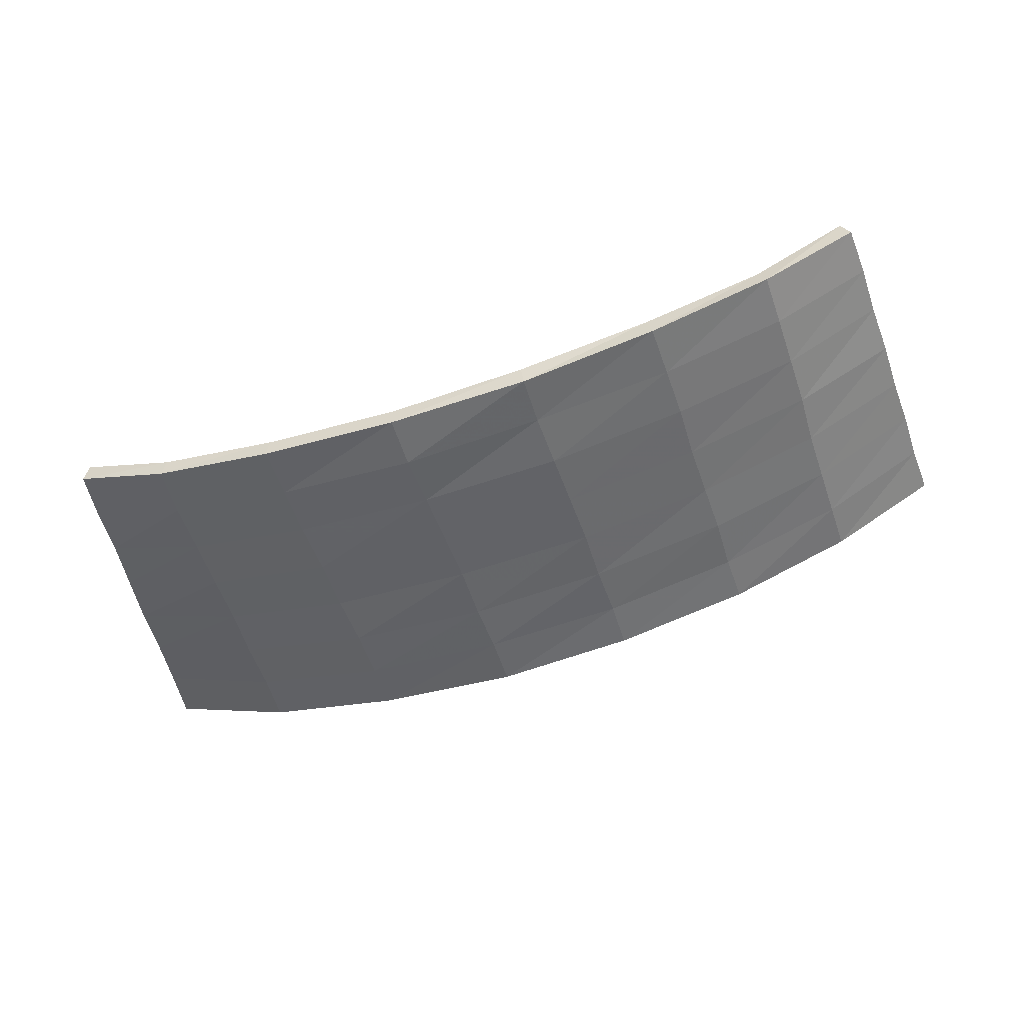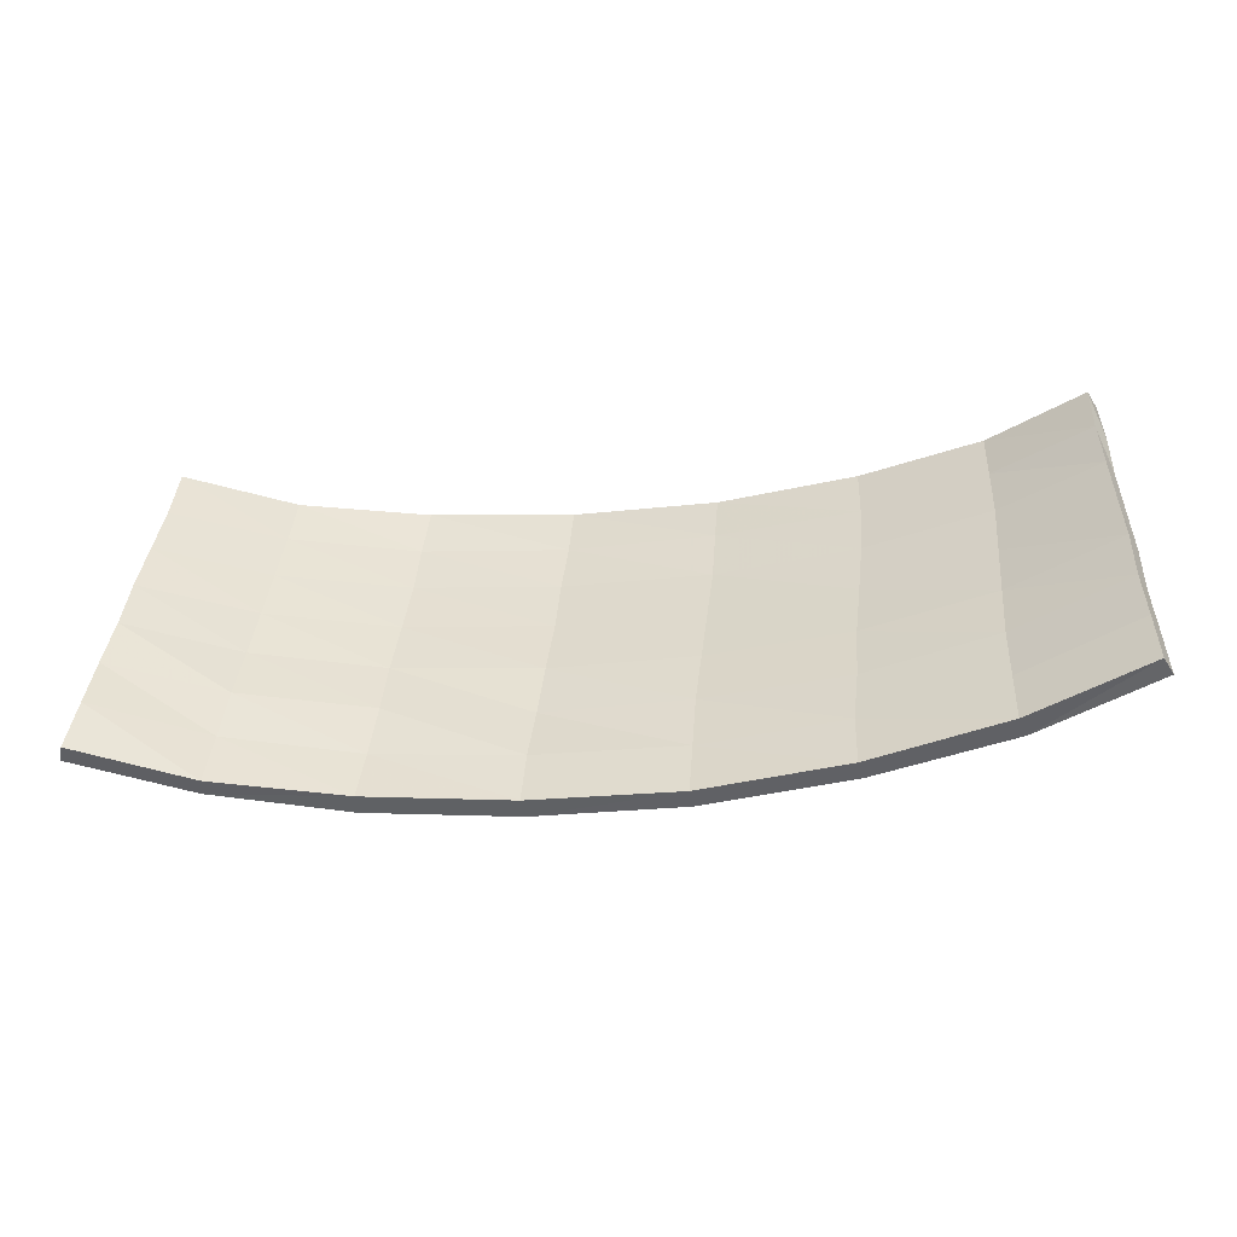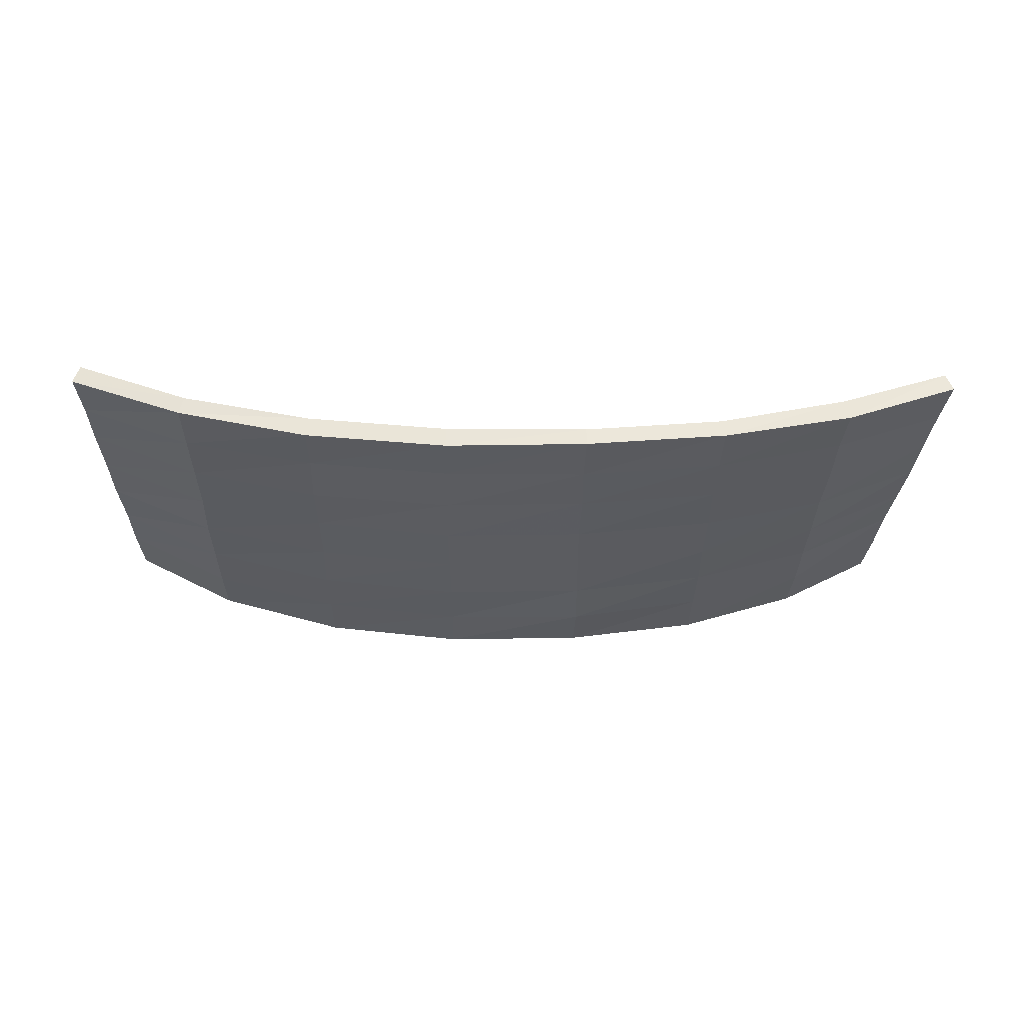
<metadata>
{"format":"obj","ext":"obj","renderer":"f3d","projection":"perspective","resolution":1024,"background":"white","views":[{"elev":-74.3,"azim":-162.3,"up":"+Z"},{"elev":-26.6,"azim":10.7,"up":"+Y"},{"elev":-10.3,"azim":-2.0,"up":"+Z"}]}
</metadata>
<code>
v 0.3457 0.3655 -0.2046
v 0.3369 0.4061 -0.2081
v 0.3404 0.3708 -0.1923
v 0.3421 0.4008 -0.2205
v 0.3421 0.4008 -0.2205
v 0.3457 0.3655 -0.2046
v 0.3369 0.4061 -0.2081
v 0.3404 0.3708 -0.1923
v 0.3492 0.3303 -0.1905
v 0.3439 0.3356 -0.1782
v 0.3492 0.3303 -0.1905
v 0.3439 0.3356 -0.1782
v 0.3421 0.4008 -0.2205
v 0.3457 0.3655 -0.2046
v 0.2611 0.3832 -0.2486
v 0.2611 0.3832 -0.2486
v 0.3457 0.3655 -0.2046
v 0.3421 0.4008 -0.2205
v 0.3351 0.4413 -0.2222
v 0.3404 0.436 -0.2345
v 0.3404 0.436 -0.2345
v 0.3351 0.4413 -0.2222
v 0.3369 0.4061 -0.2081
v 0.2558 0.3884 -0.2363
v 0.3404 0.3708 -0.1923
v 0.3404 0.3708 -0.1923
v 0.2558 0.3884 -0.2363
v 0.3369 0.4061 -0.2081
v 0.3492 0.3303 -0.1905
v 0.3439 0.3356 -0.1782
v 0.2629 0.3109 -0.2187
v 0.2629 0.3109 -0.2187
v 0.3439 0.3356 -0.1782
v 0.3492 0.3303 -0.1905
v 0.3492 0.3303 -0.1905
v 0.2611 0.3462 -0.2328
v 0.2611 0.3462 -0.2328
v 0.3492 0.3303 -0.1905
v 0.2576 0.3514 -0.2205
v 0.3439 0.3356 -0.1782
v 0.3439 0.3356 -0.1782
v 0.2576 0.3514 -0.2205
v 0.2593 0.4202 -0.2645
v 0.2593 0.4202 -0.2645
v 0.3404 0.436 -0.2345
v 0.3404 0.436 -0.2345
v 0.3316 0.4748 -0.2363
v 0.3316 0.4748 -0.2363
v 0.3351 0.4413 -0.2222
v 0.2558 0.4254 -0.2522
v 0.2558 0.4254 -0.2522
v 0.3351 0.4413 -0.2222
v 0.2593 0.3162 -0.2046
v 0.2593 0.3162 -0.2046
v 0.2629 0.3109 -0.2187
v 0.2629 0.3109 -0.2187
v 0.2593 0.3162 -0.2046
v 0.2593 0.3162 -0.2046
v 0.1642 0.3708 -0.268
v 0.1642 0.3338 -0.2522
v 0.1642 0.3708 -0.268
v 0.1642 0.3338 -0.2522
v 0.1659 0.4096 -0.2839
v 0.1659 0.4096 -0.2839
v 0.2593 0.4572 -0.2804
v 0.2593 0.4572 -0.2804
v 0.3316 0.4748 -0.2363
v 0.2558 0.4625 -0.268
v 0.2558 0.4625 -0.268
v 0.3316 0.4748 -0.2363
v 0.3369 0.4713 -0.2486
v 0.328 0.51 -0.2504
v 0.3333 0.5065 -0.2627
v 0.3245 0.5453 -0.2645
v 0.3245 0.5453 -0.2645
v 0.3333 0.5065 -0.2627
v 0.328 0.51 -0.2504
v 0.3369 0.4713 -0.2486
v 0.1624 0.3761 -0.2539
v 0.1624 0.3761 -0.2539
v 0.1624 0.4149 -0.2716
v 0.1624 0.4149 -0.2716
v 0.1642 0.2986 -0.2363
v 0.1642 0.2986 -0.2363
v 0.1606 0.3391 -0.2381
v 0.1606 0.3391 -0.2381
v 0.06021 0.3655 -0.2768
v 0.06021 0.3655 -0.2768
v 0.1659 0.4484 -0.3015
v 0.1659 0.4484 -0.3015
v 0.3369 0.4713 -0.2486
v 0.3369 0.4713 -0.2486
v 0.2558 0.4995 -0.2821
v 0.2558 0.4995 -0.2821
v 0.3333 0.5065 -0.2627
v 0.2593 0.4942 -0.2945
v 0.2593 0.4942 -0.2945
v 0.3333 0.5065 -0.2627
v 0.3316 0.5417 -0.2768
v 0.3228 0.5805 -0.2786
v 0.3228 0.5805 -0.2786
v 0.3316 0.5417 -0.2768
v 0.3245 0.5453 -0.2645
v 0.254 0.5365 -0.298
v 0.328 0.51 -0.2504
v 0.328 0.51 -0.2504
v 0.254 0.5365 -0.298
v 0.3245 0.5453 -0.2645
v 0.1642 0.4536 -0.2892
v 0.1642 0.4536 -0.2892
v 0.1624 0.3039 -0.224
v 0.1624 0.3039 -0.224
v 0.1642 0.2986 -0.2363
v 0.1642 0.2986 -0.2363
v 0.1624 0.3039 -0.224
v 0.1624 0.3039 -0.224
v 0.05845 0.3285 -0.261
v 0.05845 0.3285 -0.261
v 0.06021 0.4061 -0.2945
v 0.06021 0.4061 -0.2945
v 0.06197 0.4448 -0.3121
v 0.06197 0.4448 -0.3121
v 0.1677 0.4871 -0.3174
v 0.1677 0.4871 -0.3174
v 0.1659 0.4924 -0.305
v 0.1659 0.4924 -0.305
v 0.2593 0.5312 -0.3103
v 0.2593 0.5312 -0.3103
v 0.3316 0.5417 -0.2768
v 0.2576 0.5664 -0.3244
v 0.2576 0.5664 -0.3244
v 0.3316 0.5417 -0.2768
v 0.328 0.5752 -0.2909
v 0.328 0.5752 -0.2909
v 0.3228 0.5805 -0.2786
v 0.2523 0.5717 -0.3138
v 0.2523 0.5717 -0.3138
v 0.3228 0.5805 -0.2786
v 0.05845 0.3726 -0.2645
v 0.05845 0.3726 -0.2645
v 0.06021 0.4114 -0.2821
v 0.06021 0.4114 -0.2821
v 0.06197 0.4501 -0.2997
v 0.06373 0.4889 -0.3174
v 0.06373 0.4889 -0.3174
v 0.06197 0.4501 -0.2997
v 0.05845 0.2915 -0.2451
v 0.05845 0.2915 -0.2451
v 0.05845 0.3338 -0.2486
v 0.05845 0.3338 -0.2486
v -0.04552 0.3673 -0.2786
v -0.04552 0.3673 -0.2786
v -0.04552 0.4061 -0.2962
v -0.04552 0.4061 -0.2962
v 0.06373 0.4836 -0.3297
v 0.06373 0.4836 -0.3297
v 0.1659 0.5294 -0.3209
v 0.1659 0.5294 -0.3209
v 0.1677 0.5241 -0.3332
v 0.1677 0.5611 -0.3491
v 0.1677 0.5611 -0.3491
v 0.1677 0.5241 -0.3332
v 0.328 0.5752 -0.2909
v 0.328 0.5752 -0.2909
v 0.328 0.5752 -0.2909
v 0.2523 0.5717 -0.3138
v 0.3228 0.5805 -0.2786
v 0.3228 0.5805 -0.2786
v 0.2523 0.5717 -0.3138
v 0.328 0.5752 -0.2909
v 0.1642 0.5664 -0.3367
v 0.1642 0.5664 -0.3367
v -0.04199 0.4519 -0.3015
v -0.04199 0.4906 -0.3191
v -0.04199 0.4906 -0.3191
v -0.04199 0.4519 -0.3015
v 0.05845 0.2968 -0.2328
v 0.05845 0.2968 -0.2328
v 0.05845 0.2915 -0.2451
v 0.05845 0.2915 -0.2451
v 0.05845 0.2968 -0.2328
v 0.05845 0.2968 -0.2328
v -0.04728 0.3285 -0.261
v -0.04728 0.3285 -0.261
v -0.04376 0.4448 -0.3138
v -0.04199 0.4836 -0.3315
v -0.04199 0.4836 -0.3315
v -0.04376 0.4448 -0.3138
v 0.06549 0.5206 -0.3473
v 0.06549 0.5206 -0.3473
v 0.06373 0.5277 -0.3332
v 0.06373 0.5277 -0.3332
v 0.06549 0.5576 -0.3614
v 0.06549 0.5576 -0.3614
v 0.2576 0.5664 -0.3244
v 0.1677 0.5611 -0.3491
v 0.1642 0.5664 -0.3367
v 0.1642 0.5664 -0.3367
v 0.1677 0.5611 -0.3491
v 0.2576 0.5664 -0.3244
v 0.06373 0.5629 -0.3491
v 0.06373 0.5629 -0.3491
v -0.04552 0.3726 -0.2663
v -0.04376 0.4114 -0.2821
v -0.04376 0.4114 -0.2821
v -0.04552 0.3726 -0.2663
v -0.1442 0.4942 -0.3086
v -0.1442 0.4942 -0.3086
v -0.04023 0.5277 -0.335
v -0.04023 0.5277 -0.335
v -0.04728 0.2933 -0.2469
v -0.04728 0.2933 -0.2469
v -0.04728 0.2986 -0.2328
v -0.04728 0.3356 -0.2486
v -0.04728 0.3356 -0.2486
v -0.04728 0.2986 -0.2328
v -0.1512 0.3743 -0.2698
v -0.1512 0.3743 -0.2698
v -0.1495 0.4114 -0.2856
v -0.1495 0.4114 -0.2856
v -0.1477 0.4501 -0.3033
v -0.1477 0.4501 -0.3033
v -0.1477 0.4889 -0.3209
v -0.1477 0.4889 -0.3209
v -0.04023 0.5224 -0.3473
v -0.04023 0.5224 -0.3473
v 0.06549 0.5576 -0.3614
v 0.06373 0.5629 -0.3491
v 0.06373 0.5629 -0.3491
v 0.06549 0.5576 -0.3614
v -0.1477 0.4166 -0.2733
v -0.1477 0.4166 -0.2733
v -0.146 0.4554 -0.2909
v -0.146 0.4554 -0.2909
v -0.1442 0.5312 -0.3244
v -0.1442 0.5312 -0.3244
v -0.04728 0.2986 -0.2328
v -0.04728 0.2986 -0.2328
v -0.04728 0.2933 -0.2469
v -0.04728 0.2933 -0.2469
v -0.1495 0.3409 -0.2398
v -0.1495 0.3409 -0.2398
v -0.1512 0.3356 -0.2522
v -0.1512 0.3356 -0.2522
v -0.2446 0.4589 -0.2821
v -0.2446 0.4589 -0.2821
v -0.146 0.5259 -0.3367
v -0.146 0.5259 -0.3367
v -0.04023 0.5576 -0.3632
v -0.04023 0.5576 -0.3632
v -0.04023 0.5647 -0.3508
v -0.04023 0.5647 -0.3508
v -0.04023 0.5647 -0.3508
v -0.04023 0.5647 -0.3508
v -0.1477 0.3796 -0.2557
v -0.1477 0.3796 -0.2557
v -0.2376 0.5012 -0.2856
v -0.2376 0.5012 -0.2856
v -0.2358 0.5382 -0.3015
v -0.2358 0.5382 -0.3015
v -0.1424 0.5682 -0.3385
v -0.1424 0.5682 -0.3385
v -0.153 0.3003 -0.2381
v -0.153 0.3003 -0.2381
v -0.1512 0.3056 -0.224
v -0.1512 0.3056 -0.224
v -0.2464 0.3849 -0.2504
v -0.2464 0.3849 -0.2504
v -0.2446 0.4219 -0.2663
v -0.2446 0.4219 -0.2663
v -0.2429 0.4959 -0.298
v -0.2429 0.4959 -0.298
v -0.2411 0.5329 -0.3138
v -0.2411 0.5329 -0.3138
v -0.1442 0.5629 -0.3526
v -0.1442 0.5629 -0.3526
v -0.04023 0.5576 -0.3632
v -0.04023 0.5576 -0.3632
v -0.2411 0.4272 -0.2539
v -0.2411 0.4272 -0.2539
v -0.2394 0.4642 -0.2698
v -0.2394 0.4642 -0.2698
v -0.2341 0.5735 -0.3156
v -0.2341 0.5735 -0.3156
v -0.1512 0.3056 -0.224
v -0.1512 0.3056 -0.224
v -0.153 0.3003 -0.2381
v -0.153 0.3003 -0.2381
v -0.2446 0.3532 -0.2222
v -0.2446 0.3532 -0.2222
v -0.2429 0.3902 -0.2363
v -0.2429 0.3902 -0.2363
v -0.2482 0.3479 -0.2345
v -0.2482 0.3479 -0.2345
v -0.3257 0.436 -0.2345
v -0.3257 0.436 -0.2345
v -0.3239 0.4713 -0.2486
v -0.3239 0.4713 -0.2486
v -0.3204 0.5083 -0.2627
v -0.3204 0.5083 -0.2627
v -0.3186 0.5435 -0.2768
v -0.3186 0.5435 -0.2768
v -0.2394 0.5699 -0.3279
v -0.2394 0.5699 -0.3279
v -0.1442 0.5629 -0.3526
v -0.1424 0.5682 -0.3385
v -0.1424 0.5682 -0.3385
v -0.1442 0.5629 -0.3526
v -0.3151 0.5118 -0.2504
v -0.3151 0.5118 -0.2504
v -0.3116 0.547 -0.2645
v -0.3116 0.547 -0.2645
v -0.3098 0.584 -0.2786
v -0.3098 0.584 -0.2786
v -0.2341 0.5735 -0.3156
v -0.2341 0.5735 -0.3156
v -0.2499 0.3127 -0.2187
v -0.2499 0.3127 -0.2187
v -0.2464 0.3162 -0.2064
v -0.2464 0.3162 -0.2064
v -0.3292 0.4008 -0.2187
v -0.3292 0.4008 -0.2187
v -0.3151 0.5788 -0.2909
v -0.3151 0.5788 -0.2909
v -0.2394 0.5699 -0.3279
v -0.3098 0.584 -0.2786
v -0.2394 0.5699 -0.3279
v -0.3098 0.584 -0.2786
v -0.3204 0.4413 -0.2222
v -0.3204 0.4413 -0.2222
v -0.3186 0.4766 -0.2363
v -0.3186 0.4766 -0.2363
v -0.2464 0.3162 -0.2064
v -0.2464 0.3162 -0.2064
v -0.2499 0.3127 -0.2187
v -0.2499 0.3127 -0.2187
v -0.3257 0.3708 -0.1923
v -0.3257 0.3708 -0.1923
v -0.3239 0.4061 -0.2081
v -0.3239 0.4061 -0.2081
v -0.331 0.3655 -0.2046
v -0.331 0.3655 -0.2046
v -0.3257 0.436 -0.2345
v -0.3292 0.4008 -0.2187
v -0.3239 0.4061 -0.2081
v -0.3239 0.4061 -0.2081
v -0.3292 0.4008 -0.2187
v -0.3257 0.436 -0.2345
v -0.3186 0.4766 -0.2363
v -0.3204 0.4413 -0.2222
v -0.3239 0.4713 -0.2486
v -0.3239 0.4713 -0.2486
v -0.3186 0.4766 -0.2363
v -0.3204 0.4413 -0.2222
v -0.3204 0.5083 -0.2627
v -0.3204 0.5083 -0.2627
v -0.3186 0.5435 -0.2768
v -0.3151 0.5118 -0.2504
v -0.3151 0.5118 -0.2504
v -0.3186 0.5435 -0.2768
v -0.3116 0.547 -0.2645
v -0.3151 0.5788 -0.2909
v -0.3151 0.5788 -0.2909
v -0.3116 0.547 -0.2645
v -0.3151 0.5788 -0.2909
v -0.3151 0.5788 -0.2909
v -0.3098 0.584 -0.2786
v -0.3098 0.584 -0.2786
v -0.3345 0.3303 -0.1905
v -0.3345 0.3303 -0.1905
v -0.3292 0.3338 -0.1782
v -0.3292 0.3338 -0.1782
v -0.331 0.3655 -0.2046
v -0.3257 0.3708 -0.1923
v -0.3257 0.3708 -0.1923
v -0.331 0.3655 -0.2046
v -0.3292 0.3338 -0.1782
v -0.3292 0.3338 -0.1782
v -0.3345 0.3303 -0.1905
v -0.3345 0.3303 -0.1905
v -0.3292 0.3338 -0.1782
v -0.3292 0.3338 -0.1782
v -0.3345 0.3303 -0.1905
v -0.3345 0.3303 -0.1905
f 1 2 3
f 2 1 4
f 9 3 10
f 3 9 1
f 13 14 15
f 4 19 2
f 19 4 20
f 23 24 25
f 29 30 31
f 14 35 36
f 25 39 40
f 15 14 36
f 43 13 15
f 45 13 43
f 47 19 20
f 49 50 23
f 24 39 25
f 50 24 23
f 30 53 31
f 36 35 55
f 39 57 40
f 59 36 60
f 36 59 15
f 43 15 63
f 65 45 43
f 67 68 49
f 71 47 20
f 47 71 72
f 72 71 73
f 72 73 74
f 68 50 49
f 24 79 39
f 50 81 24
f 31 53 83
f 36 55 60
f 39 85 57
f 59 60 87
f 63 15 59
f 89 43 63
f 65 43 89
f 91 45 65
f 93 68 67
f 95 91 96
f 99 74 73
f 74 99 100
f 103 104 105
f 105 93 67
f 68 109 50
f 79 85 39
f 81 79 24
f 109 81 50
f 53 111 83
f 60 55 113
f 85 115 57
f 87 60 117
f 119 59 87
f 63 59 119
f 89 63 121
f 123 65 89
f 96 91 65
f 93 125 68
f 127 95 96
f 127 129 95
f 129 127 130
f 133 100 99
f 135 136 103
f 104 93 105
f 136 104 103
f 125 109 68
f 79 139 85
f 81 141 79
f 81 143 141
f 143 81 109
f 143 109 144
f 83 111 147
f 60 113 117
f 85 149 115
f 151 87 117
f 119 87 153
f 121 63 119
f 155 89 121
f 123 89 155
f 96 65 123
f 157 125 93
f 159 96 123
f 96 159 127
f 127 159 160
f 130 127 160
f 163 129 130
f 165 166 167
f 104 157 93
f 157 104 171
f 136 171 104
f 125 144 109
f 139 149 85
f 141 139 79
f 143 173 141
f 173 143 144
f 173 144 174
f 111 177 147
f 117 113 179
f 149 181 115
f 151 117 183
f 153 87 151
f 185 119 153
f 119 185 121
f 121 185 186
f 121 186 155
f 189 123 155
f 157 191 125
f 159 123 189
f 160 159 193
f 195 196 197
f 165 195 166
f 171 201 157
f 195 197 166
f 191 144 125
f 139 203 149
f 203 139 204
f 204 139 141
f 207 173 174
f 173 204 141
f 209 174 144
f 177 211 147
f 117 179 183
f 149 213 181
f 213 149 214
f 217 151 183
f 219 153 151
f 219 185 153
f 185 219 221
f 223 186 185
f 225 155 186
f 225 189 155
f 201 191 157
f 193 159 189
f 196 227 228
f 196 228 197
f 209 144 191
f 231 203 204
f 203 214 149
f 207 233 173
f 235 207 174
f 233 204 173
f 235 174 209
f 177 237 211
f 183 179 239
f 241 213 214
f 217 183 243
f 219 151 217
f 245 221 219
f 223 185 221
f 247 186 223
f 247 225 186
f 249 189 225
f 251 191 201
f 193 189 249
f 227 253 228
f 251 209 191
f 231 255 203
f 233 231 204
f 255 214 203
f 257 233 207
f 259 207 235
f 261 235 209
f 237 263 211
f 243 183 239
f 241 265 213
f 255 241 214
f 267 217 243
f 267 219 217
f 219 267 269
f 245 219 269
f 271 221 245
f 271 223 221
f 271 247 223
f 247 271 273
f 275 225 247
f 275 249 225
f 227 277 253
f 261 209 251
f 279 255 231
f 281 231 233
f 257 281 233
f 259 257 207
f 283 259 235
f 283 235 261
f 237 285 263
f 243 239 287
f 289 265 241
f 291 241 255
f 267 243 293
f 295 269 267
f 297 245 269
f 299 271 245
f 301 273 271
f 303 247 273
f 303 275 247
f 277 305 306
f 277 306 253
f 279 291 255
f 281 279 231
f 309 281 257
f 311 257 259
f 313 259 283
f 306 305 315
f 285 317 263
f 293 243 287
f 289 319 265
f 291 289 241
f 321 267 293
f 295 267 321
f 297 269 295
f 299 245 297
f 301 271 299
f 323 273 301
f 323 303 273
f 315 325 326
f 325 315 305
f 329 291 279
f 331 279 281
f 309 331 281
f 311 309 257
f 313 311 259
f 285 333 317
f 293 287 335
f 337 319 289
f 339 289 291
f 321 293 341
f 343 344 345
f 349 343 350
f 343 349 351
f 355 351 349
f 357 355 358
f 361 357 358
f 357 361 362
f 325 365 326
f 329 339 291
f 331 329 279
f 355 349 358
f 362 361 367
f 333 369 317
f 341 293 335
f 337 371 319
f 339 337 289
f 344 373 374
f 344 374 345
f 343 345 350
f 333 377 369
f 341 335 379
f 373 381 374
f 373 383 381
f 5 6 7
f 8 7 6
f 6 11 8
f 12 8 11
f 16 17 18
f 21 5 22
f 7 22 5
f 26 27 28
f 32 33 34
f 37 38 17
f 41 42 26
f 37 17 16
f 16 18 44
f 44 18 46
f 21 22 48
f 28 51 52
f 26 42 27
f 28 27 51
f 32 54 33
f 56 38 37
f 41 58 42
f 16 61 37
f 62 37 61
f 64 16 44
f 44 46 66
f 52 69 70
f 75 76 77
f 76 78 77
f 77 78 48
f 21 48 78
f 52 51 69
f 42 80 27
f 27 82 51
f 84 54 32
f 62 56 37
f 58 86 42
f 88 62 61
f 61 16 64
f 64 44 90
f 90 44 66
f 66 46 92
f 70 69 94
f 97 92 98
f 101 102 75
f 76 75 102
f 106 107 108
f 70 94 106
f 51 110 69
f 42 86 80
f 27 80 82
f 51 82 110
f 84 112 54
f 114 56 62
f 58 116 86
f 118 62 88
f 88 61 120
f 120 61 64
f 122 64 90
f 90 66 124
f 66 92 97
f 69 126 94
f 97 98 128
f 131 128 132
f 98 132 128
f 102 101 134
f 108 137 138
f 106 94 107
f 108 107 137
f 69 110 126
f 86 140 80
f 80 142 82
f 145 110 146
f 110 82 146
f 142 146 82
f 148 112 84
f 118 114 62
f 116 150 86
f 118 88 152
f 154 88 120
f 120 64 122
f 122 90 156
f 156 90 124
f 124 66 97
f 94 126 158
f 161 162 128
f 128 162 97
f 124 97 162
f 161 128 131
f 131 132 164
f 168 169 170
f 172 107 158
f 94 158 107
f 107 172 137
f 110 145 126
f 86 150 140
f 80 140 142
f 175 145 176
f 145 146 176
f 142 176 146
f 148 178 112
f 180 114 118
f 116 182 150
f 184 118 152
f 152 88 154
f 156 187 122
f 187 188 122
f 122 188 120
f 154 120 188
f 156 124 190
f 126 192 158
f 190 124 162
f 194 162 161
f 198 199 200
f 169 200 170
f 158 202 172
f 169 198 200
f 126 145 192
f 205 140 206
f 150 206 140
f 142 140 205
f 175 176 208
f 142 205 176
f 145 175 210
f 148 212 178
f 184 180 118
f 215 150 216
f 182 216 150
f 184 152 218
f 152 154 220
f 222 220 188
f 154 188 220
f 188 187 224
f 187 156 226
f 156 190 226
f 158 192 202
f 190 162 194
f 229 230 199
f 198 229 199
f 192 145 210
f 205 206 232
f 150 215 206
f 176 234 208
f 175 208 236
f 176 205 234
f 210 175 236
f 212 238 178
f 240 180 184
f 215 216 242
f 244 184 218
f 218 152 220
f 220 222 246
f 222 188 224
f 224 187 248
f 187 226 248
f 226 190 250
f 202 192 252
f 250 190 194
f 229 254 230
f 192 210 252
f 206 256 232
f 205 232 234
f 206 215 256
f 208 234 258
f 236 208 260
f 210 236 262
f 212 264 238
f 240 184 244
f 216 266 242
f 215 242 256
f 244 218 268
f 270 268 220
f 218 220 268
f 270 220 246
f 246 222 272
f 222 224 272
f 274 272 248
f 224 248 272
f 248 226 276
f 226 250 276
f 254 278 230
f 252 210 262
f 232 256 280
f 234 232 282
f 234 282 258
f 208 258 260
f 236 260 284
f 262 236 284
f 264 286 238
f 288 240 244
f 242 266 290
f 256 242 292
f 294 244 268
f 268 270 296
f 270 246 298
f 246 272 300
f 272 274 302
f 274 248 304
f 248 276 304
f 307 308 278
f 254 307 278
f 256 292 280
f 232 280 282
f 258 282 310
f 260 258 312
f 284 260 314
f 316 308 307
f 264 318 286
f 288 244 294
f 266 320 290
f 242 290 292
f 294 268 322
f 322 268 296
f 296 270 298
f 298 246 300
f 300 272 302
f 302 274 324
f 274 304 324
f 308 316 327
f 328 327 316
f 280 292 330
f 282 280 332
f 282 332 310
f 258 310 312
f 260 312 314
f 318 334 286
f 336 288 294
f 290 320 338
f 292 290 340
f 342 294 322
f 346 347 348
f 352 353 348
f 354 348 353
f 353 352 356
f 359 356 360
f 363 364 360
f 359 360 364
f 328 366 327
f 292 340 330
f 280 330 332
f 359 353 356
f 368 364 363
f 318 370 334
f 336 294 342
f 320 372 338
f 290 338 340
f 375 376 347
f 346 375 347
f 354 346 348
f 370 378 334
f 380 336 342
f 375 382 376
f 382 384 376

</code>
